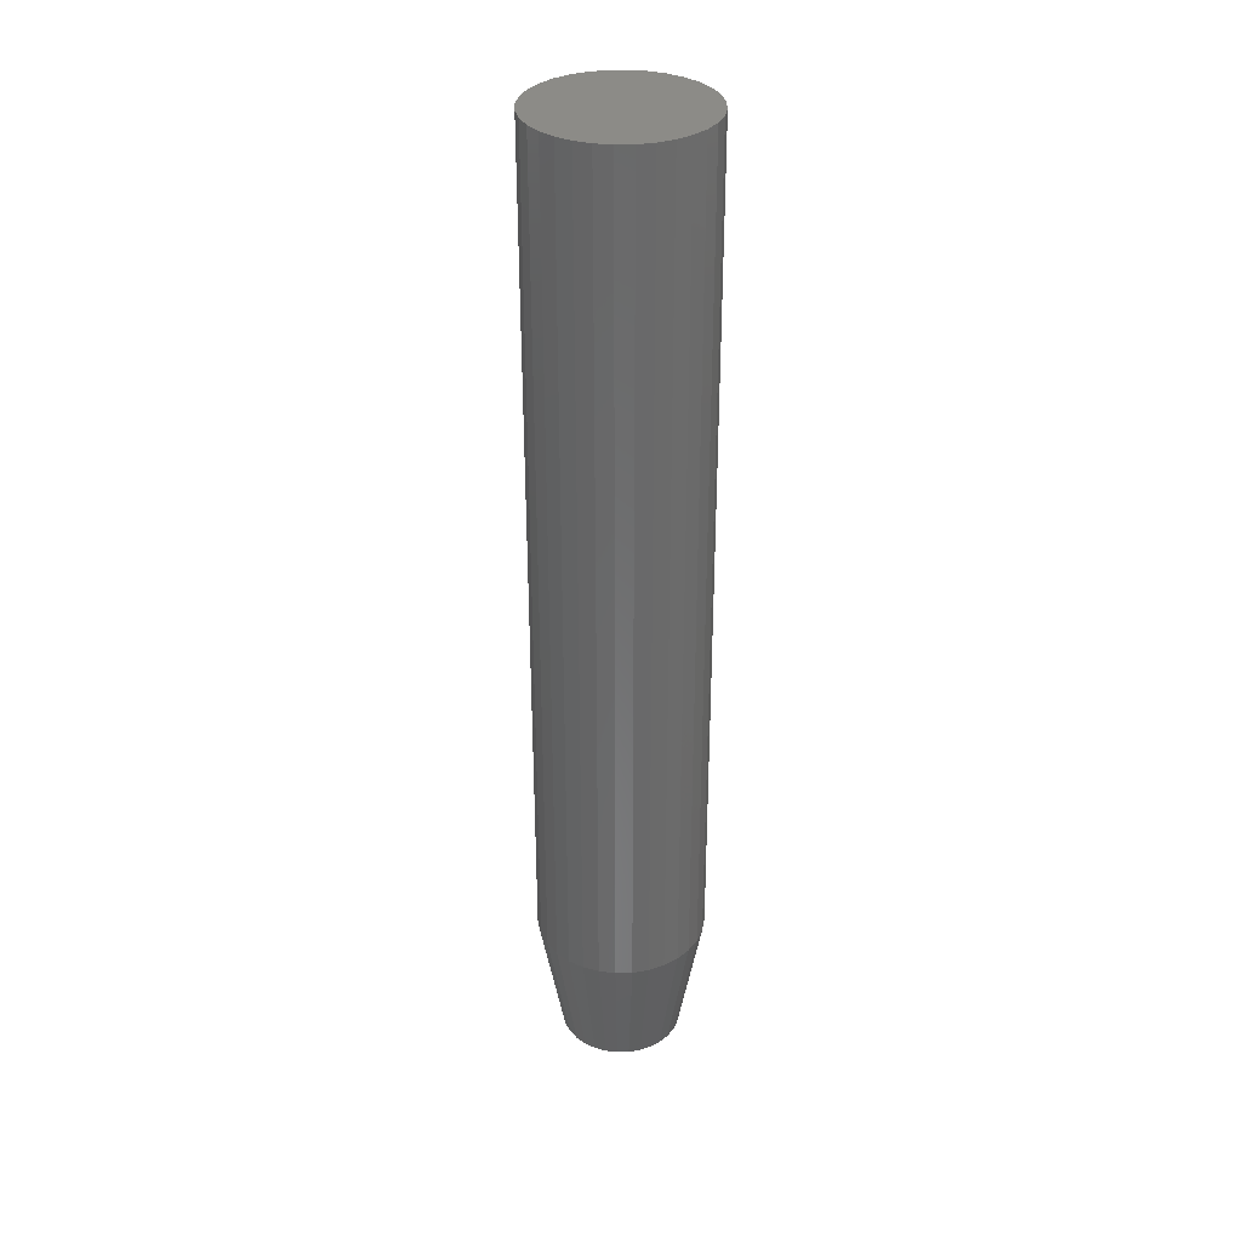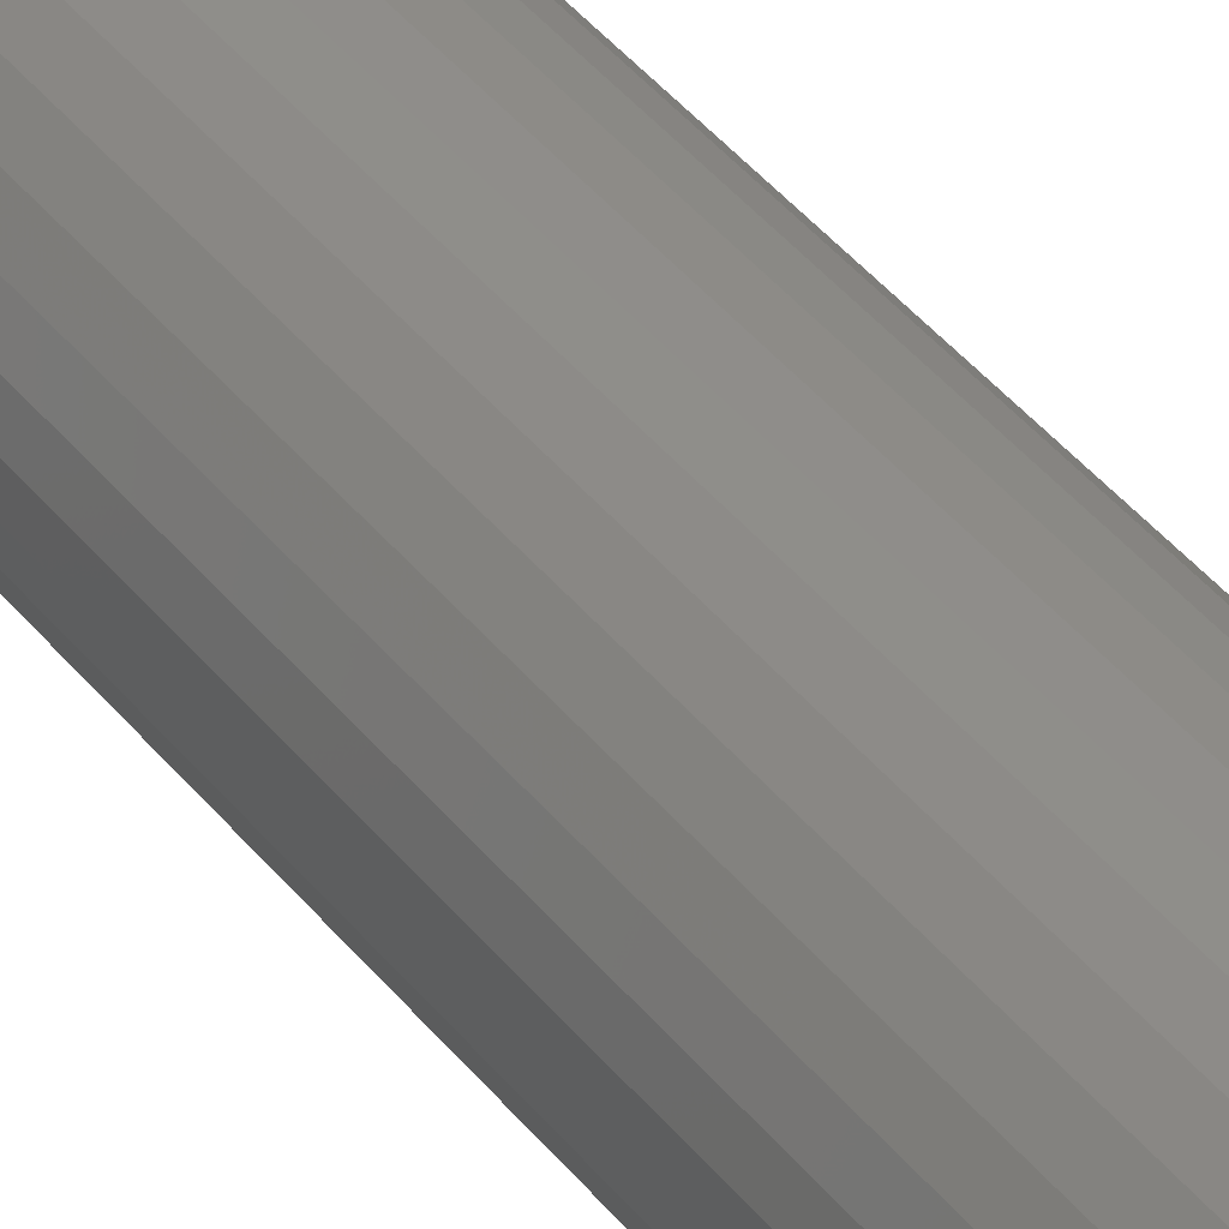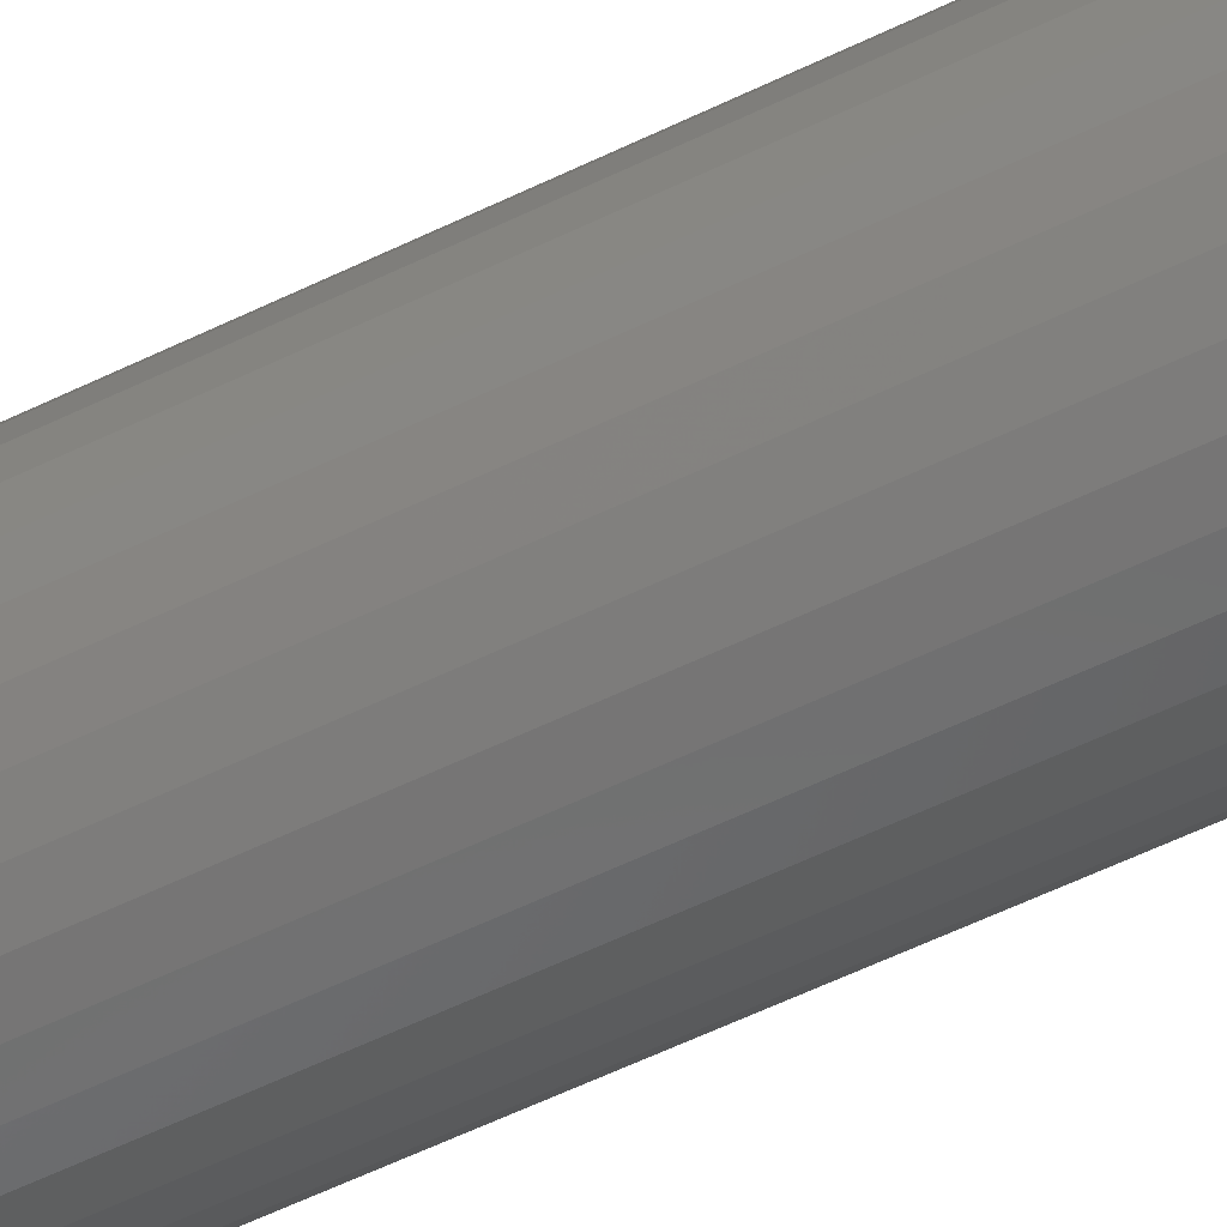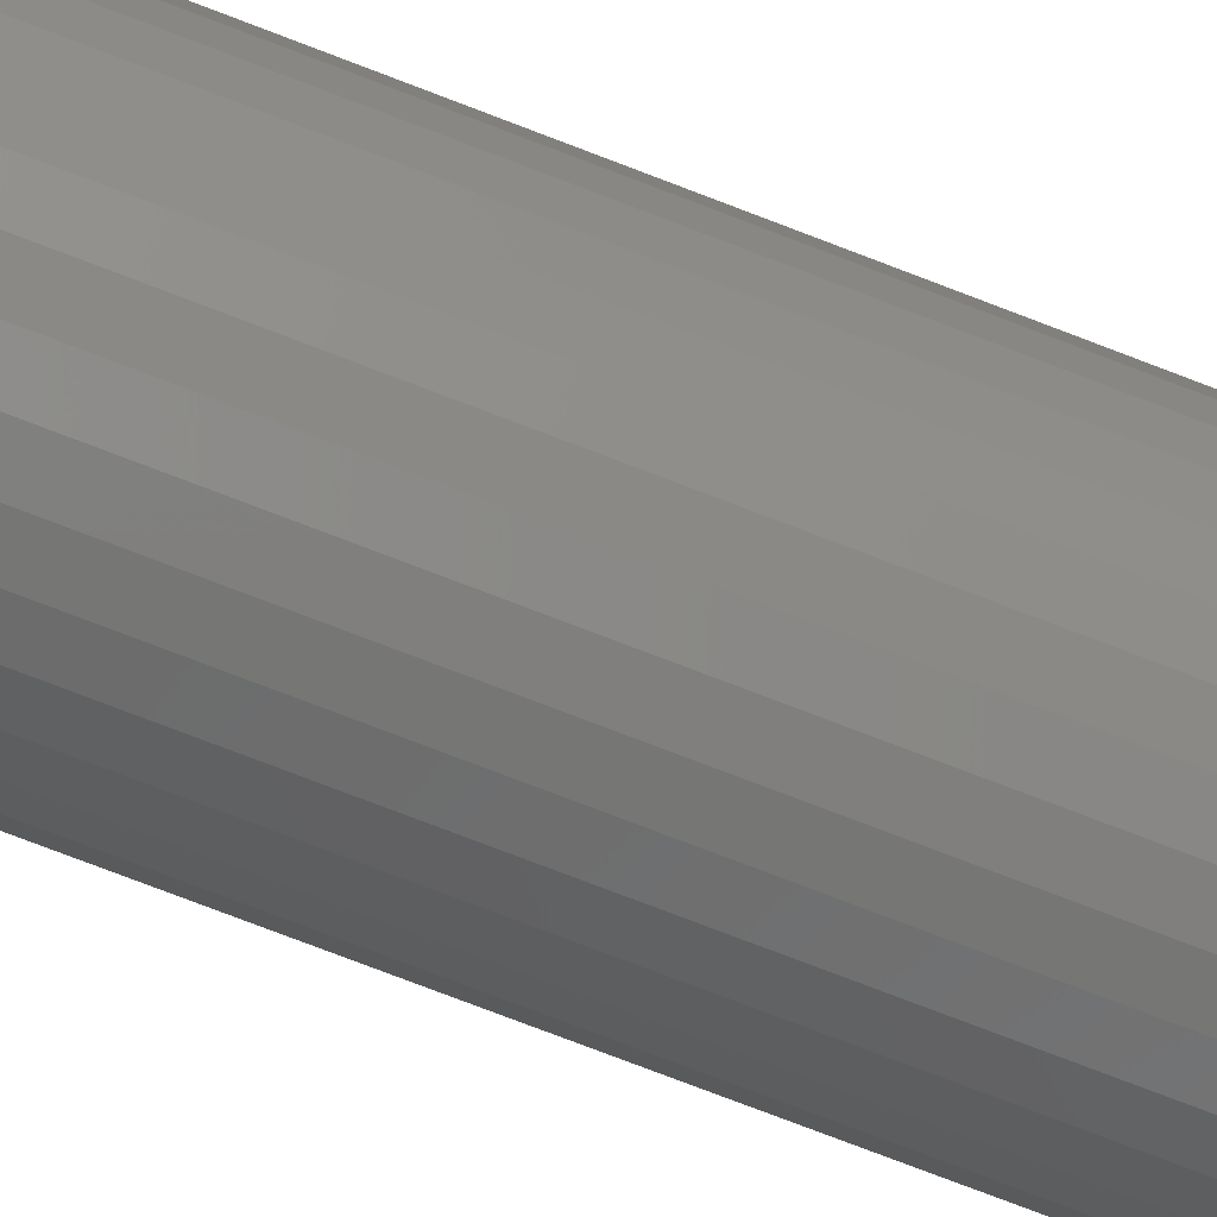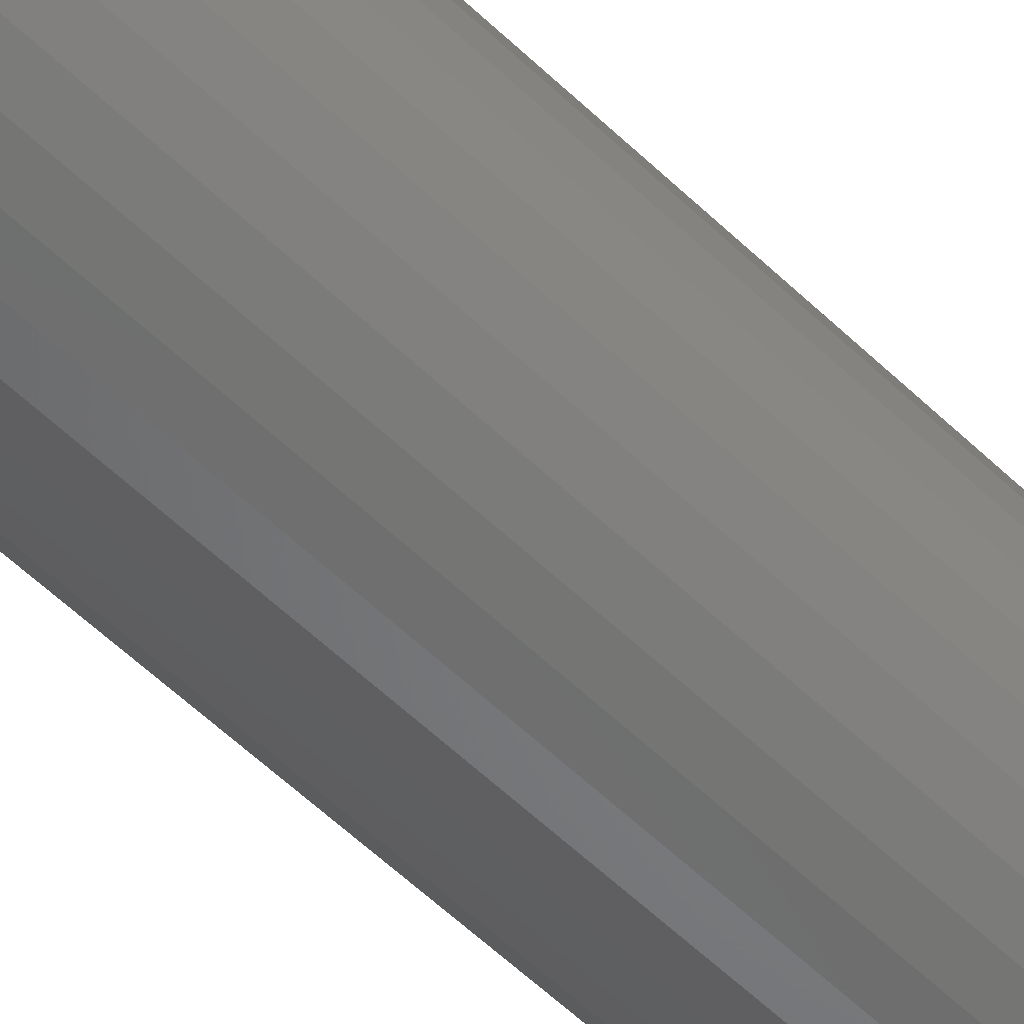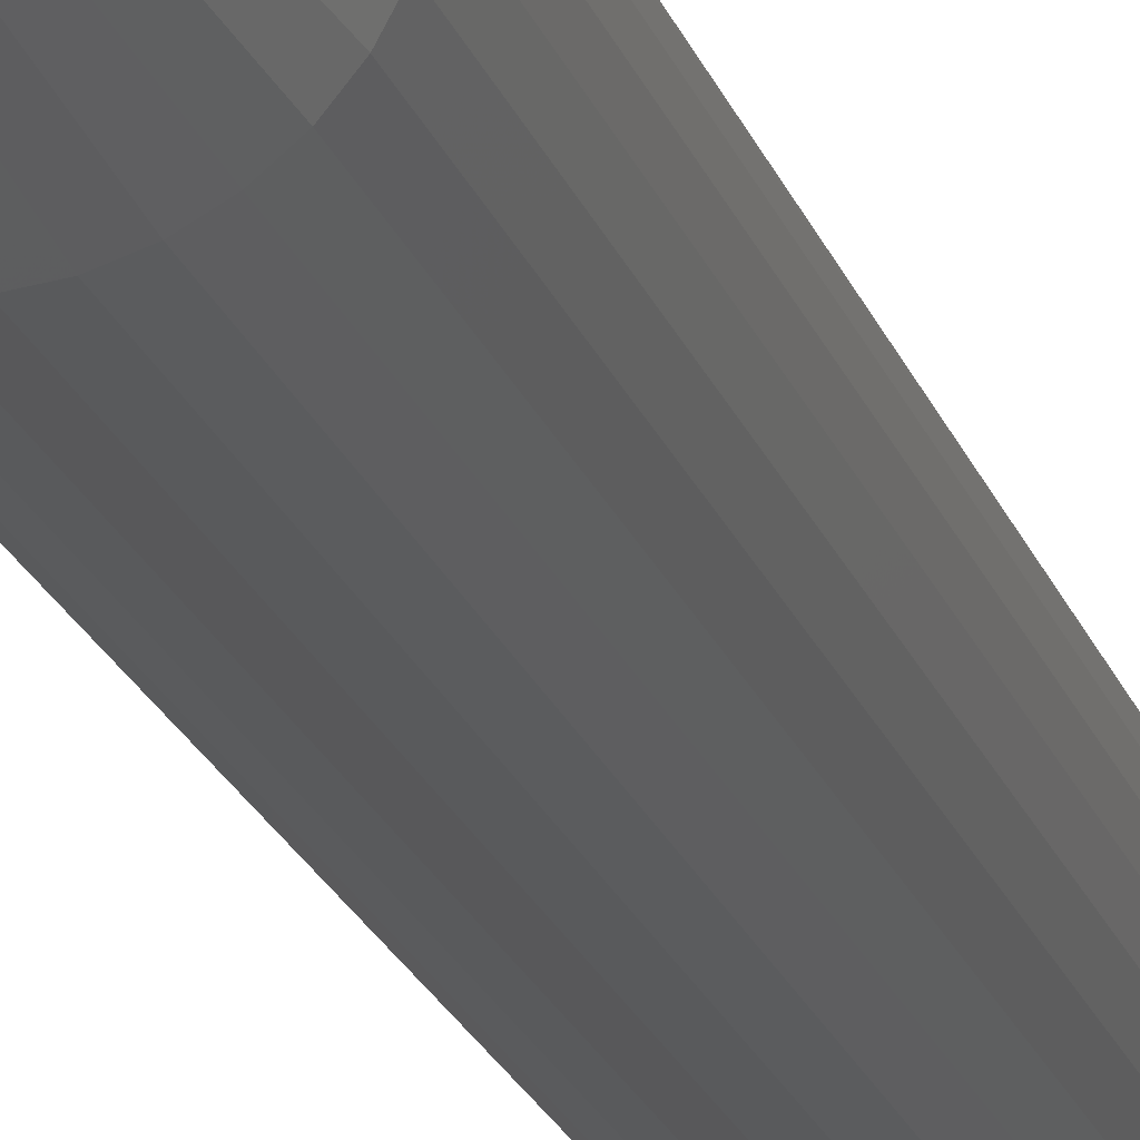
<metadata>
{"format":"stl","ext":"stl","renderer":"f3d","projection":"perspective","resolution":1024,"background":"white","views":[{"elev":33.6,"azim":-18.8,"up":"+Z"},{"elev":44.0,"azim":-36.1,"up":"+Y"},{"elev":-54.5,"azim":-62.3,"up":"+Y"},{"elev":-74.1,"azim":-111.2,"up":"+Y"},{"elev":-55.3,"azim":44.4,"up":"+Y"},{"elev":-21.7,"azim":-163.4,"up":"+Y"}]}
</metadata>
<code>
# stl→obj: 96 verts, 188 faces
v -0.01459 0.03662 0
v -0.007157 0.03888 0
v 0.0005757 0.03964 0
v 0.008309 0.03888 0
v 0.01574 0.03662 0
v -0.02145 0.03296 0
v 0.0226 0.03296 0
v -0.02745 0.02803 0
v 0.0286 0.02803 0
v -0.03238 0.02202 0
v 0.03353 0.02202 0
v -0.03605 0.01517 0
v 0.0372 0.01517 0
v -0.0383 0.007733 0
v 0.03945 0.007733 0
v 0.0372 -0.01517 0
v -0.03605 -0.01517 0
v 0.03945 -0.007733 0
v -0.03238 -0.02202 0
v 0.03353 -0.02202 0
v -0.02745 -0.02803 0
v 0.0286 -0.02803 0
v -0.02145 -0.03296 0
v 0.0226 -0.03296 0
v -0.01459 -0.03662 0
v 0.01574 -0.03662 0
v -0.007157 -0.03888 0
v 0.0005757 -0.03964 0
v 0.008309 -0.03888 0
v -0.0383 -0.007733 0
v -0.03906 3.413e-09 0
v 0.04021 -1.31e-17 0
v 0.05584 -1.354e-17 0.08594
v 0.05584 0 0.6406
v 0.05478 -0.01078 0.08594
v 0.05478 -0.01078 0.6406
v 0.05163 -0.02115 0.08594
v 0.05163 -0.02115 0.6406
v 0.04653 -0.0307 0.08594
v 0.04653 -0.0307 0.6406
v 0.03965 -0.03908 0.08594
v 0.03965 -0.03908 0.6406
v 0.03128 -0.04595 0.08594
v 0.03128 -0.04595 0.6406
v 0.02172 -0.05106 0.08594
v 0.02172 -0.05106 0.6406
v 0.01136 -0.0542 0.08594
v 0.01136 -0.0542 0.6406
v 0.0005757 -0.05526 0.08594
v 0.0005757 -0.05526 0.6406
v -0.01021 -0.0542 0.08594
v -0.01021 -0.0542 0.6406
v -0.02057 -0.05106 0.08594
v -0.02057 -0.05106 0.6406
v -0.03013 -0.04595 0.08594
v -0.03013 -0.04595 0.6406
v -0.0385 -0.03908 0.08594
v -0.0385 -0.03908 0.6406
v -0.04537 -0.0307 0.08594
v -0.04537 -0.0307 0.6406
v -0.05048 -0.02115 0.08594
v -0.05048 -0.02115 0.6406
v -0.05363 -0.01078 0.08594
v -0.05363 -0.01078 0.6406
v -0.05469 6.768e-18 0.08594
v -0.05469 6.768e-18 0.6406
v -0.05363 0.01078 0.08594
v -0.05363 0.01078 0.6406
v -0.05048 0.02115 0.08594
v -0.05048 0.02115 0.6406
v -0.04537 0.0307 0.08594
v -0.04537 0.0307 0.6406
v -0.0385 0.03908 0.08594
v -0.0385 0.03908 0.6406
v -0.03013 0.04595 0.08594
v -0.03013 0.04595 0.6406
v -0.02057 0.05106 0.08594
v -0.02057 0.05106 0.6406
v -0.01021 0.0542 0.08594
v -0.01021 0.0542 0.6406
v 0.0005757 0.05526 0.08594
v 0.0005757 0.05526 0.6406
v 0.01136 0.0542 0.08594
v 0.01136 0.0542 0.6406
v 0.02172 0.05106 0.08594
v 0.02172 0.05106 0.6406
v 0.03128 0.04595 0.08594
v 0.03128 0.04595 0.6406
v 0.03965 0.03908 0.08594
v 0.03965 0.03908 0.6406
v 0.04653 0.0307 0.08594
v 0.04653 0.0307 0.6406
v 0.05163 0.02115 0.08594
v 0.05163 0.02115 0.6406
v 0.05478 0.01078 0.08594
v 0.05478 0.01078 0.6406
f 1 2 3
f 1 3 4
f 5 1 4
f 6 1 5
f 7 6 5
f 8 6 7
f 9 8 7
f 10 8 9
f 11 10 9
f 12 10 11
f 13 12 11
f 14 12 13
f 15 14 13
f 16 17 18
f 19 17 16
f 20 19 16
f 21 19 20
f 22 21 20
f 23 21 22
f 24 23 22
f 25 23 24
f 26 25 24
f 27 25 26
f 28 27 26
f 29 28 26
f 17 30 18
f 18 30 31
f 18 31 32
f 32 31 14
f 32 14 15
f 33 34 35
f 35 34 36
f 35 36 37
f 37 36 38
f 37 38 39
f 39 38 40
f 39 40 41
f 41 40 42
f 41 42 43
f 43 42 44
f 43 44 45
f 45 44 46
f 45 46 47
f 47 46 48
f 47 48 49
f 49 48 50
f 49 50 51
f 51 50 52
f 51 52 53
f 53 52 54
f 53 54 55
f 55 54 56
f 55 56 57
f 57 56 58
f 57 58 59
f 59 58 60
f 59 60 61
f 61 60 62
f 61 62 63
f 63 62 64
f 63 64 65
f 65 64 66
f 65 66 67
f 67 66 68
f 67 68 69
f 69 68 70
f 69 70 71
f 71 70 72
f 71 72 73
f 73 72 74
f 73 74 75
f 75 74 76
f 75 76 77
f 77 76 78
f 77 78 79
f 79 78 80
f 79 80 81
f 81 80 82
f 81 82 83
f 83 82 84
f 83 84 85
f 85 84 86
f 85 86 87
f 87 86 88
f 87 88 89
f 89 88 90
f 89 90 91
f 91 90 92
f 91 92 93
f 93 92 94
f 93 94 95
f 95 94 96
f 95 96 33
f 33 96 34
f 33 32 95
f 95 32 15
f 95 15 93
f 93 15 13
f 93 13 91
f 91 13 11
f 91 11 89
f 89 11 9
f 89 9 87
f 87 9 7
f 87 7 85
f 85 7 5
f 85 5 83
f 83 5 4
f 83 4 81
f 81 4 3
f 81 3 79
f 79 3 2
f 79 2 77
f 77 2 1
f 77 1 75
f 75 1 6
f 75 6 73
f 73 6 8
f 73 8 71
f 71 8 10
f 71 10 69
f 69 10 12
f 69 12 67
f 67 12 14
f 67 14 65
f 65 14 31
f 65 31 63
f 63 31 30
f 63 30 61
f 61 30 17
f 61 17 59
f 59 17 19
f 59 19 57
f 57 19 21
f 57 21 55
f 55 21 23
f 55 23 53
f 53 23 25
f 53 25 51
f 51 25 27
f 51 27 49
f 49 27 28
f 49 28 47
f 47 28 29
f 47 29 45
f 45 29 26
f 45 26 43
f 43 26 24
f 43 24 41
f 41 24 22
f 41 22 39
f 39 22 20
f 39 20 37
f 37 20 16
f 37 16 35
f 35 16 18
f 35 18 33
f 33 18 32
f 80 84 82
f 84 80 78
f 84 78 86
f 86 78 76
f 86 76 88
f 88 76 74
f 88 74 90
f 90 74 72
f 90 72 92
f 92 72 70
f 92 70 94
f 38 60 40
f 40 60 58
f 40 58 42
f 42 58 56
f 42 56 44
f 44 56 54
f 44 54 46
f 46 54 52
f 46 52 48
f 48 52 50
f 94 70 96
f 96 70 68
f 96 68 34
f 34 68 66
f 34 66 36
f 36 66 64
f 36 64 38
f 38 64 62
f 38 62 60

</code>
